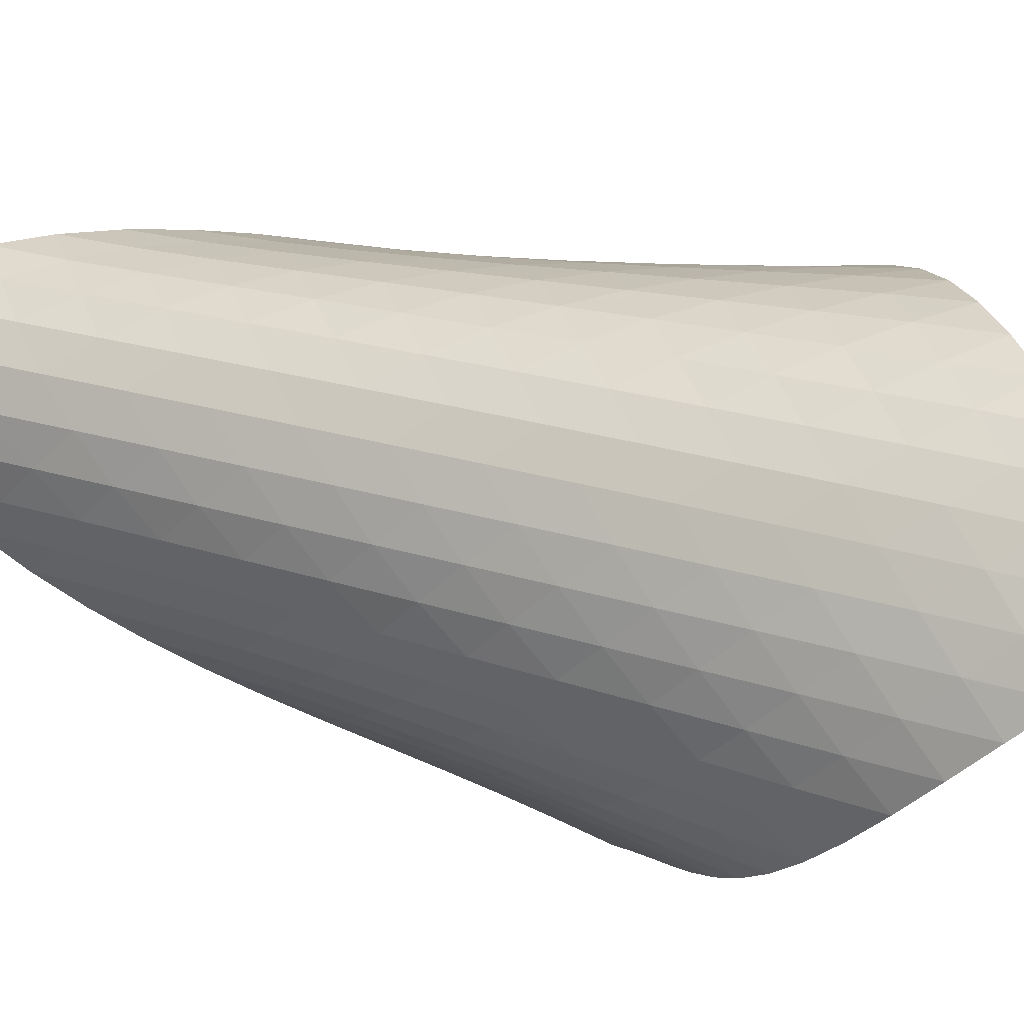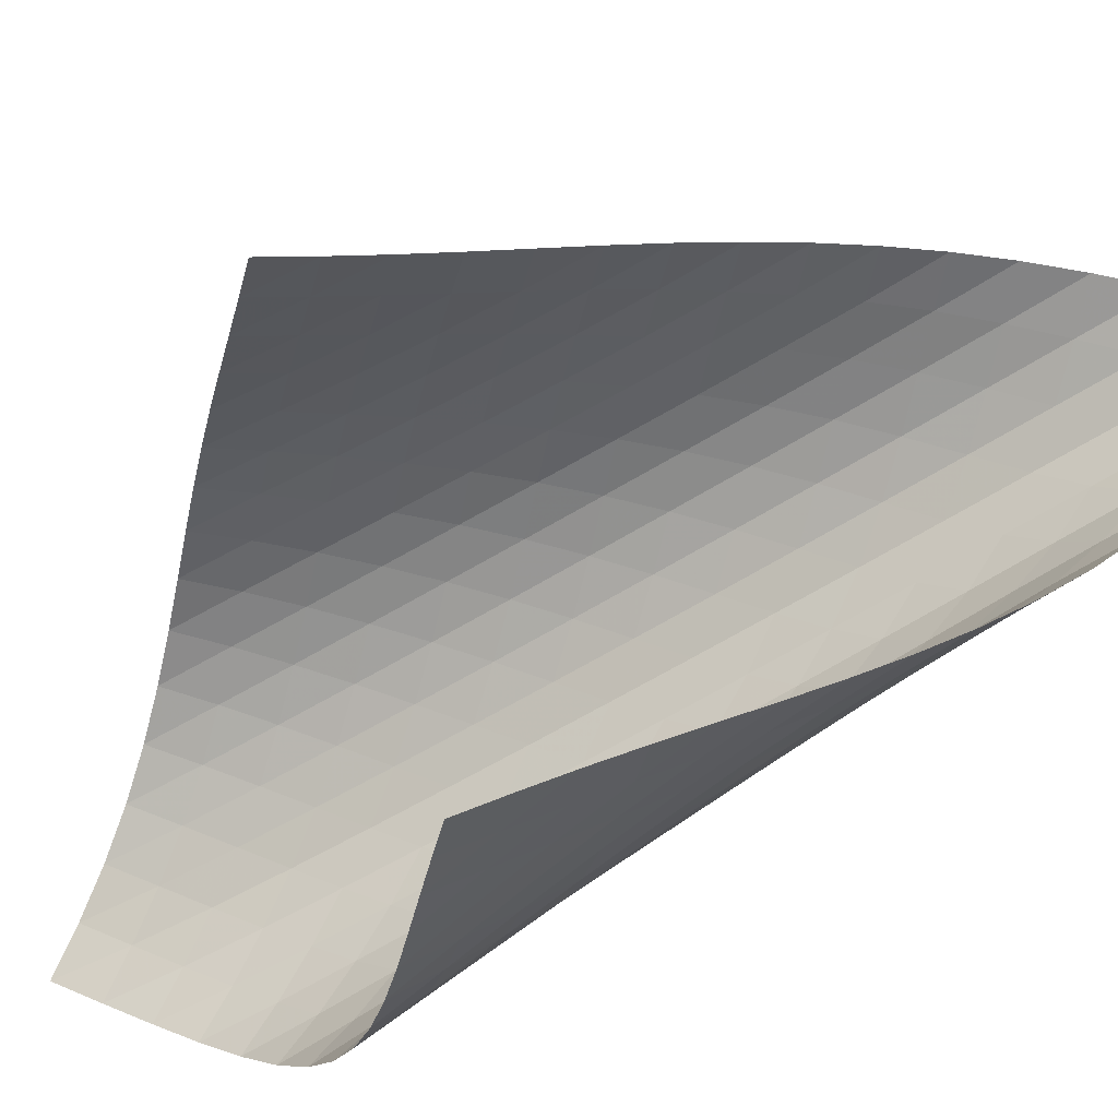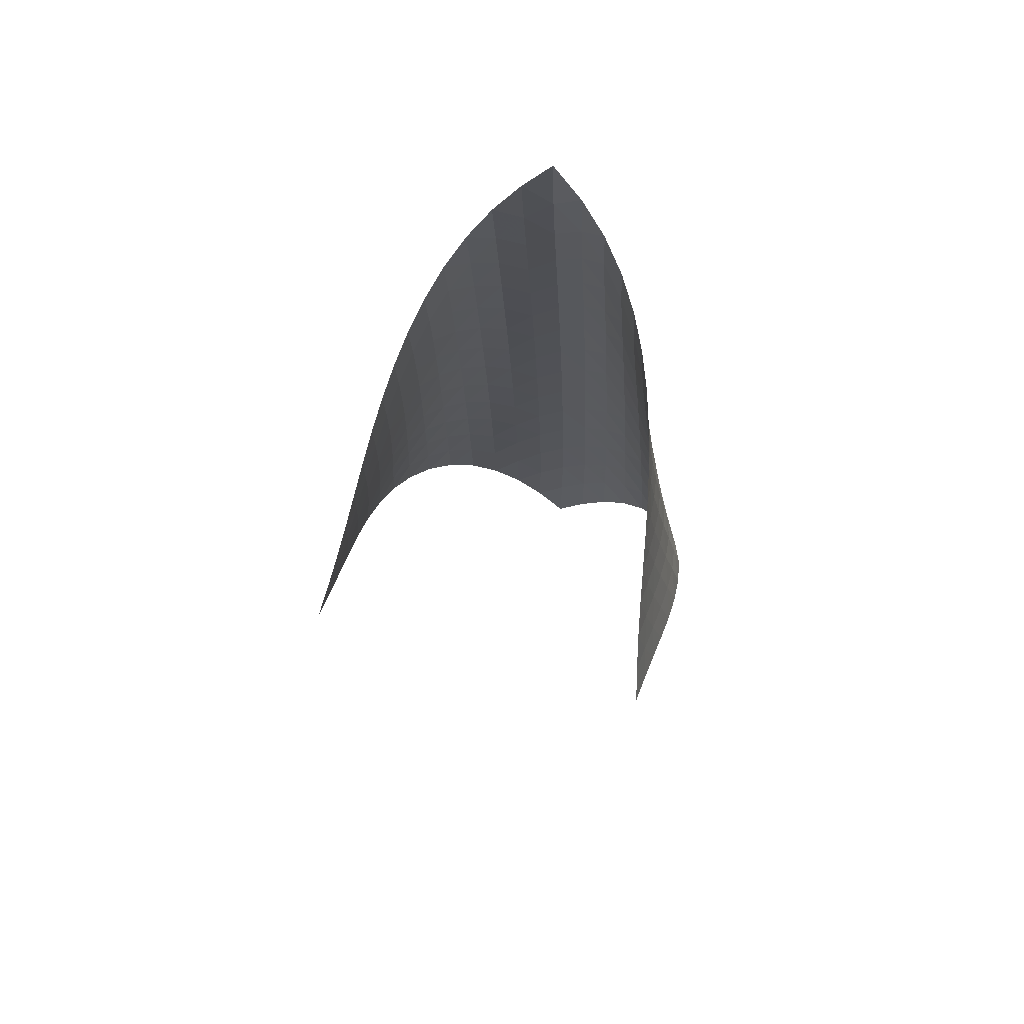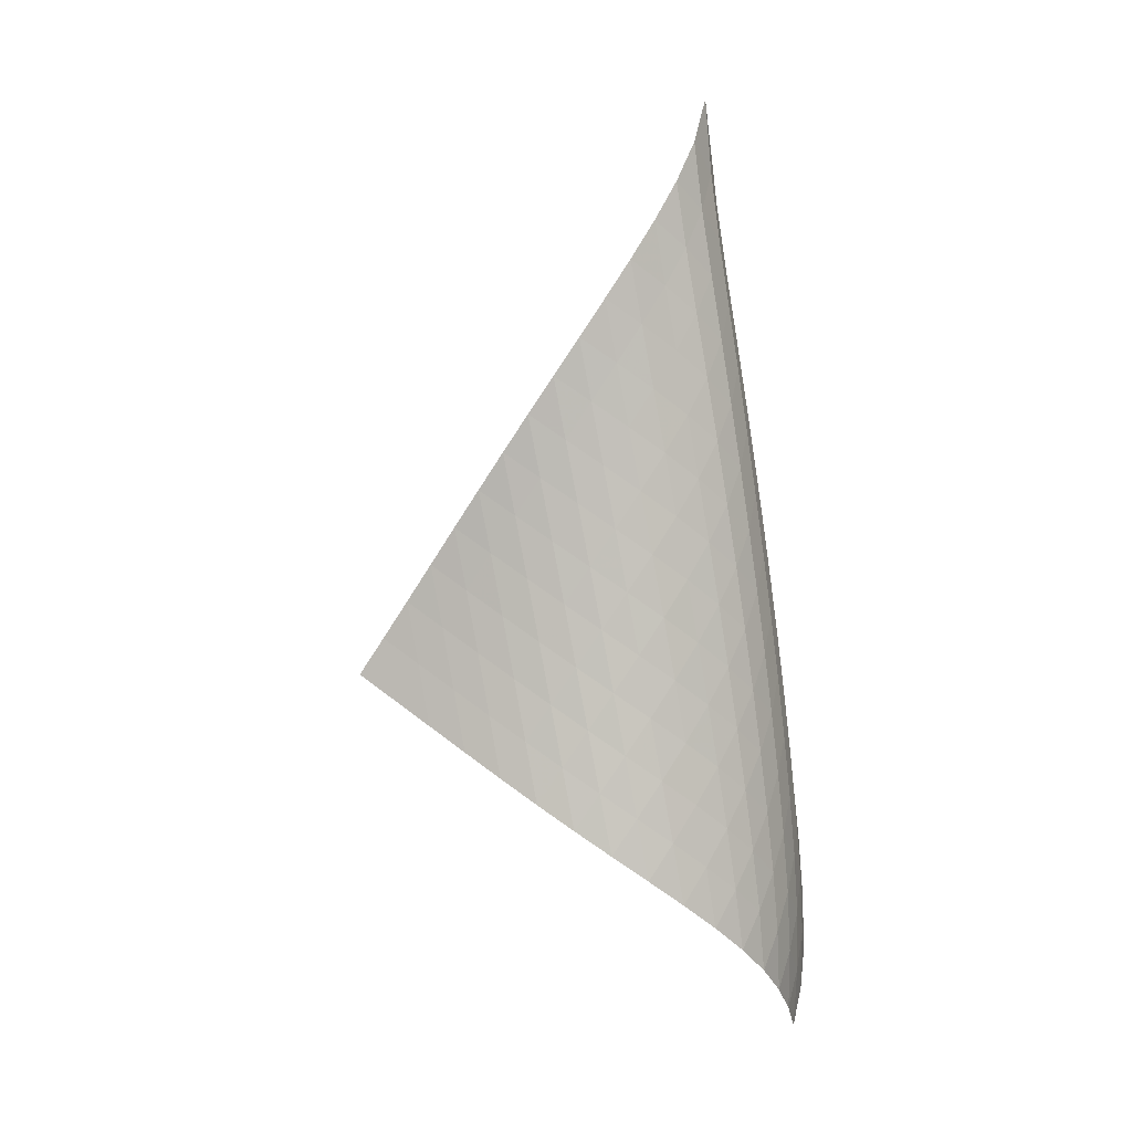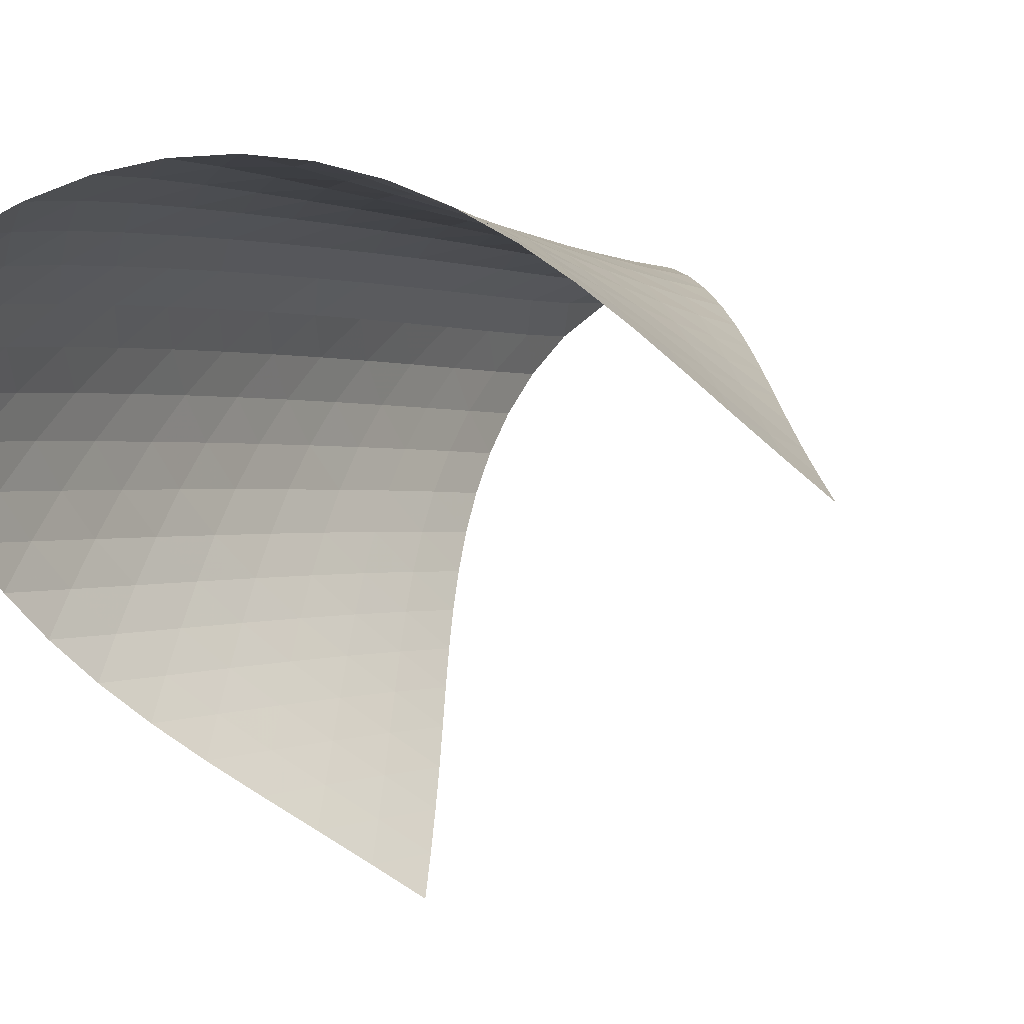
<metadata>
{"format":"obj","ext":"obj","renderer":"f3d","projection":"perspective","resolution":1024,"background":"white","views":[{"elev":36.8,"azim":-69.1,"up":"+Z"},{"elev":-69.9,"azim":116.5,"up":"+Z"},{"elev":63.6,"azim":151.0,"up":"+Y"},{"elev":10.5,"azim":-117.1,"up":"+Y"},{"elev":7.7,"azim":20.9,"up":"+Z"}]}
</metadata>
<code>
v -6.498 -0.05178 6.498
v 0.3187 -11.1 5.04
v -5.04 -11.1 -0.3187
v -7.988 -18.82 7.988
v -5.26 -10.37 0.09982
v -5.488 -9.638 0.5108
v -5.729 -8.905 0.9133
v -5.978 -8.171 1.311
v -6.229 -7.436 1.71
v -6.474 -6.702 2.118
v -6.705 -5.97 2.539
v -6.912 -5.24 2.978
v -7.085 -4.512 3.439
v -7.211 -3.785 3.925
v -7.275 -3.06 4.434
v -7.257 -2.336 4.964
v -7.138 -1.61 5.502
v -6.894 -0.8688 6.029
v -6.029 -0.8688 6.894
v -5.502 -1.61 7.138
v -4.964 -2.336 7.257
v -4.434 -3.06 7.275
v -3.925 -3.785 7.211
v -3.439 -4.512 7.085
v -2.978 -5.24 6.912
v -2.539 -5.97 6.705
v -2.118 -6.702 6.474
v -1.71 -7.436 6.229
v -1.311 -8.171 5.978
v -0.9133 -8.905 5.729
v -0.5108 -9.638 5.488
v -0.09982 -10.37 5.26
v -0.1808 -11.55 5.585
v -0.6751 -12 6.136
v -1.167 -12.45 6.691
v -1.667 -12.9 7.239
v -2.188 -13.36 7.763
v -2.741 -13.82 8.243
v -3.333 -14.3 8.658
v -3.963 -14.79 8.984
v -4.619 -15.31 9.201
v -5.284 -15.85 9.294
v -5.932 -16.41 9.254
v -6.539 -17 9.085
v -7.086 -17.6 8.803
v -7.566 -18.21 8.429
v -8.429 -18.21 7.566
v -8.803 -17.6 7.086
v -9.085 -17 6.539
v -9.254 -16.41 5.932
v -9.294 -15.85 5.284
v -9.201 -15.31 4.619
v -8.984 -14.79 3.963
v -8.658 -14.3 3.333
v -8.243 -13.82 2.741
v -7.763 -13.36 2.188
v -7.239 -12.9 1.667
v -6.691 -12.45 1.167
v -6.136 -12 0.6751
v -5.585 -11.55 0.1808
v -6.595 -1.491 6.595
v -7.006 -2.171 6.156
v -7.27 -2.866 5.65
v -7.406 -3.572 5.121
v -7.439 -4.284 4.596
v -7.39 -5.001 4.086
v -7.279 -5.722 3.598
v -7.122 -6.446 3.131
v -6.931 -7.172 2.685
v -6.716 -7.901 2.256
v -6.488 -8.631 1.839
v -6.255 -9.362 1.428
v -6.025 -10.09 1.017
v -5.802 -10.82 0.6011
v -6.156 -2.171 7.006
v -6.724 -2.783 6.724
v -7.152 -3.434 6.302
v -7.432 -4.109 5.804
v -7.583 -4.801 5.278
v -7.63 -5.503 4.752
v -7.596 -6.213 4.238
v -7.5 -6.928 3.744
v -7.357 -7.647 3.271
v -7.182 -8.369 2.816
v -6.984 -9.094 2.377
v -6.774 -9.821 1.948
v -6.56 -10.55 1.524
v -6.347 -11.27 1.1
v -5.65 -2.866 7.27
v -6.302 -3.434 7.152
v -6.87 -4.039 6.87
v -7.305 -4.679 6.453
v -7.6 -5.343 5.959
v -7.768 -6.025 5.433
v -7.832 -6.719 4.903
v -7.815 -7.422 4.384
v -7.737 -8.13 3.882
v -7.613 -8.844 3.398
v -7.455 -9.561 2.933
v -7.277 -10.28 2.481
v -7.086 -11 2.039
v -6.891 -11.73 1.601
v -5.121 -3.572 7.406
v -5.804 -4.109 7.432
v -6.453 -4.679 7.305
v -7.016 -5.283 7.016
v -7.455 -5.916 6.6
v -7.762 -6.573 6.109
v -7.949 -7.247 5.584
v -8.034 -7.933 5.05
v -8.04 -8.628 4.524
v -7.983 -9.33 4.012
v -7.88 -10.04 3.518
v -7.745 -10.75 3.039
v -7.589 -11.46 2.572
v -7.42 -12.18 2.115
v -4.596 -4.284 7.439
v -5.278 -4.801 7.583
v -5.959 -5.343 7.6
v -6.6 -5.916 7.455
v -7.157 -6.52 7.157
v -7.599 -7.15 6.742
v -7.918 -7.8 6.255
v -8.124 -8.467 5.73
v -8.232 -9.146 5.193
v -8.263 -9.833 4.66
v -8.232 -10.53 4.139
v -8.155 -11.23 3.631
v -8.046 -11.93 3.138
v -7.915 -12.64 2.656
v -4.086 -5.001 7.39
v -4.752 -5.503 7.63
v -5.433 -6.025 7.768
v -6.109 -6.573 7.762
v -6.742 -7.15 7.599
v -7.293 -7.754 7.293
v -7.736 -8.381 6.879
v -8.067 -9.026 6.394
v -8.291 -9.687 5.87
v -8.424 -10.36 5.332
v -8.481 -11.04 4.793
v -8.48 -11.72 4.262
v -8.434 -12.42 3.741
v -8.354 -13.12 3.234
v -3.598 -5.722 7.279
v -4.238 -6.213 7.596
v -4.903 -6.719 7.832
v -5.584 -7.247 7.949
v -6.255 -7.8 7.918
v -6.879 -8.381 7.736
v -7.423 -8.985 7.423
v -7.867 -9.61 7.008
v -8.208 -10.25 6.526
v -8.451 -10.91 6.005
v -8.608 -11.57 5.466
v -8.696 -12.24 4.922
v -8.727 -12.92 4.382
v -8.714 -13.61 3.851
v -3.131 -6.446 7.122
v -3.744 -6.928 7.5
v -4.384 -7.422 7.815
v -5.05 -7.933 8.034
v -5.73 -8.467 8.124
v -6.394 -9.026 8.067
v -7.008 -9.61 7.867
v -7.545 -10.22 7.545
v -7.991 -10.84 7.13
v -8.341 -11.48 6.651
v -8.602 -12.12 6.133
v -8.786 -12.78 5.594
v -8.906 -13.44 5.047
v -8.972 -14.11 4.501
v -2.685 -7.172 6.931
v -3.271 -7.647 7.357
v -3.882 -8.13 7.737
v -4.524 -8.628 8.04
v -5.193 -9.146 8.232
v -5.87 -9.687 8.291
v -6.526 -10.25 8.208
v -7.13 -10.84 7.991
v -7.661 -11.45 7.661
v -8.106 -12.07 7.245
v -8.466 -12.7 6.768
v -8.746 -13.34 6.254
v -8.959 -13.99 5.717
v -9.111 -14.65 5.169
v -2.256 -7.901 6.716
v -2.816 -8.369 7.182
v -3.398 -8.844 7.613
v -4.012 -9.33 7.983
v -4.66 -9.833 8.263
v -5.332 -10.36 8.424
v -6.005 -10.91 8.451
v -6.651 -11.48 8.341
v -7.245 -12.07 8.106
v -7.768 -12.67 7.768
v -8.213 -13.29 7.35
v -8.582 -13.92 6.877
v -8.883 -14.56 6.366
v -9.121 -15.2 5.832
v -1.839 -8.631 6.488
v -2.377 -9.094 6.984
v -2.933 -9.561 7.455
v -3.518 -10.04 7.88
v -4.139 -10.53 8.232
v -4.793 -11.04 8.481
v -5.466 -11.57 8.608
v -6.133 -12.12 8.602
v -6.768 -12.7 8.466
v -7.35 -13.29 8.213
v -7.865 -13.9 7.865
v -8.309 -14.52 7.445
v -8.687 -15.15 6.974
v -9.002 -15.78 6.466
v -1.428 -9.362 6.255
v -1.948 -9.821 6.774
v -2.481 -10.28 7.277
v -3.039 -10.75 7.745
v -3.631 -11.23 8.155
v -4.262 -11.72 8.48
v -4.922 -12.24 8.696
v -5.594 -12.78 8.786
v -6.254 -13.34 8.746
v -6.877 -13.92 8.582
v -7.445 -14.52 8.309
v -7.949 -15.13 7.949
v -8.388 -15.75 7.523
v -8.766 -16.37 7.049
v -1.017 -10.09 6.025
v -1.524 -10.55 6.56
v -2.039 -11 7.086
v -2.572 -11.46 7.589
v -3.138 -11.93 8.046
v -3.741 -12.42 8.434
v -4.382 -12.92 8.727
v -5.047 -13.44 8.906
v -5.717 -13.99 8.959
v -6.366 -14.56 8.883
v -6.974 -15.15 8.687
v -7.523 -15.75 8.388
v -8.008 -16.36 8.008
v -8.433 -16.98 7.569
v -0.6011 -10.82 5.802
v -1.1 -11.27 6.347
v -1.601 -11.73 6.891
v -2.115 -12.18 7.42
v -2.656 -12.64 7.915
v -3.234 -13.12 8.354
v -3.851 -13.61 8.714
v -4.501 -14.11 8.972
v -5.169 -14.65 9.111
v -5.832 -15.2 9.121
v -6.466 -15.78 9.002
v -7.049 -16.37 8.766
v -7.569 -16.98 8.433
v -8.025 -17.59 8.025
f 256 46 4
f 256 4 47
f 5 74 60
f 5 60 3
f 74 88 59
f 74 59 60
f 88 102 58
f 88 58 59
f 102 116 57
f 102 57 58
f 116 130 56
f 116 56 57
f 130 144 55
f 130 55 56
f 144 158 54
f 144 54 55
f 158 172 53
f 158 53 54
f 172 186 52
f 172 52 53
f 186 200 51
f 186 51 52
f 200 214 50
f 200 50 51
f 214 228 49
f 214 49 50
f 228 242 48
f 228 48 49
f 242 256 47
f 242 47 48
f 1 19 61
f 1 61 18
f 18 61 62
f 18 62 17
f 17 62 63
f 17 63 16
f 16 63 64
f 16 64 15
f 15 64 65
f 15 65 14
f 14 65 66
f 14 66 13
f 13 66 67
f 13 67 12
f 12 67 68
f 12 68 11
f 11 68 69
f 11 69 10
f 10 69 70
f 10 70 9
f 9 70 71
f 9 71 8
f 8 71 72
f 8 72 7
f 7 72 73
f 7 73 6
f 6 73 74
f 6 74 5
f 19 20 75
f 19 75 61
f 61 75 76
f 61 76 62
f 62 76 77
f 62 77 63
f 63 77 78
f 63 78 64
f 64 78 79
f 64 79 65
f 65 79 80
f 65 80 66
f 66 80 81
f 66 81 67
f 67 81 82
f 67 82 68
f 68 82 83
f 68 83 69
f 69 83 84
f 69 84 70
f 70 84 85
f 70 85 71
f 71 85 86
f 71 86 72
f 72 86 87
f 72 87 73
f 73 87 88
f 73 88 74
f 20 21 89
f 20 89 75
f 75 89 90
f 75 90 76
f 76 90 91
f 76 91 77
f 77 91 92
f 77 92 78
f 78 92 93
f 78 93 79
f 79 93 94
f 79 94 80
f 80 94 95
f 80 95 81
f 81 95 96
f 81 96 82
f 82 96 97
f 82 97 83
f 83 97 98
f 83 98 84
f 84 98 99
f 84 99 85
f 85 99 100
f 85 100 86
f 86 100 101
f 86 101 87
f 87 101 102
f 87 102 88
f 21 22 103
f 21 103 89
f 89 103 104
f 89 104 90
f 90 104 105
f 90 105 91
f 91 105 106
f 91 106 92
f 92 106 107
f 92 107 93
f 93 107 108
f 93 108 94
f 94 108 109
f 94 109 95
f 95 109 110
f 95 110 96
f 96 110 111
f 96 111 97
f 97 111 112
f 97 112 98
f 98 112 113
f 98 113 99
f 99 113 114
f 99 114 100
f 100 114 115
f 100 115 101
f 101 115 116
f 101 116 102
f 22 23 117
f 22 117 103
f 103 117 118
f 103 118 104
f 104 118 119
f 104 119 105
f 105 119 120
f 105 120 106
f 106 120 121
f 106 121 107
f 107 121 122
f 107 122 108
f 108 122 123
f 108 123 109
f 109 123 124
f 109 124 110
f 110 124 125
f 110 125 111
f 111 125 126
f 111 126 112
f 112 126 127
f 112 127 113
f 113 127 128
f 113 128 114
f 114 128 129
f 114 129 115
f 115 129 130
f 115 130 116
f 23 24 131
f 23 131 117
f 117 131 132
f 117 132 118
f 118 132 133
f 118 133 119
f 119 133 134
f 119 134 120
f 120 134 135
f 120 135 121
f 121 135 136
f 121 136 122
f 122 136 137
f 122 137 123
f 123 137 138
f 123 138 124
f 124 138 139
f 124 139 125
f 125 139 140
f 125 140 126
f 126 140 141
f 126 141 127
f 127 141 142
f 127 142 128
f 128 142 143
f 128 143 129
f 129 143 144
f 129 144 130
f 24 25 145
f 24 145 131
f 131 145 146
f 131 146 132
f 132 146 147
f 132 147 133
f 133 147 148
f 133 148 134
f 134 148 149
f 134 149 135
f 135 149 150
f 135 150 136
f 136 150 151
f 136 151 137
f 137 151 152
f 137 152 138
f 138 152 153
f 138 153 139
f 139 153 154
f 139 154 140
f 140 154 155
f 140 155 141
f 141 155 156
f 141 156 142
f 142 156 157
f 142 157 143
f 143 157 158
f 143 158 144
f 25 26 159
f 25 159 145
f 145 159 160
f 145 160 146
f 146 160 161
f 146 161 147
f 147 161 162
f 147 162 148
f 148 162 163
f 148 163 149
f 149 163 164
f 149 164 150
f 150 164 165
f 150 165 151
f 151 165 166
f 151 166 152
f 152 166 167
f 152 167 153
f 153 167 168
f 153 168 154
f 154 168 169
f 154 169 155
f 155 169 170
f 155 170 156
f 156 170 171
f 156 171 157
f 157 171 172
f 157 172 158
f 26 27 173
f 26 173 159
f 159 173 174
f 159 174 160
f 160 174 175
f 160 175 161
f 161 175 176
f 161 176 162
f 162 176 177
f 162 177 163
f 163 177 178
f 163 178 164
f 164 178 179
f 164 179 165
f 165 179 180
f 165 180 166
f 166 180 181
f 166 181 167
f 167 181 182
f 167 182 168
f 168 182 183
f 168 183 169
f 169 183 184
f 169 184 170
f 170 184 185
f 170 185 171
f 171 185 186
f 171 186 172
f 27 28 187
f 27 187 173
f 173 187 188
f 173 188 174
f 174 188 189
f 174 189 175
f 175 189 190
f 175 190 176
f 176 190 191
f 176 191 177
f 177 191 192
f 177 192 178
f 178 192 193
f 178 193 179
f 179 193 194
f 179 194 180
f 180 194 195
f 180 195 181
f 181 195 196
f 181 196 182
f 182 196 197
f 182 197 183
f 183 197 198
f 183 198 184
f 184 198 199
f 184 199 185
f 185 199 200
f 185 200 186
f 28 29 201
f 28 201 187
f 187 201 202
f 187 202 188
f 188 202 203
f 188 203 189
f 189 203 204
f 189 204 190
f 190 204 205
f 190 205 191
f 191 205 206
f 191 206 192
f 192 206 207
f 192 207 193
f 193 207 208
f 193 208 194
f 194 208 209
f 194 209 195
f 195 209 210
f 195 210 196
f 196 210 211
f 196 211 197
f 197 211 212
f 197 212 198
f 198 212 213
f 198 213 199
f 199 213 214
f 199 214 200
f 29 30 215
f 29 215 201
f 201 215 216
f 201 216 202
f 202 216 217
f 202 217 203
f 203 217 218
f 203 218 204
f 204 218 219
f 204 219 205
f 205 219 220
f 205 220 206
f 206 220 221
f 206 221 207
f 207 221 222
f 207 222 208
f 208 222 223
f 208 223 209
f 209 223 224
f 209 224 210
f 210 224 225
f 210 225 211
f 211 225 226
f 211 226 212
f 212 226 227
f 212 227 213
f 213 227 228
f 213 228 214
f 30 31 229
f 30 229 215
f 215 229 230
f 215 230 216
f 216 230 231
f 216 231 217
f 217 231 232
f 217 232 218
f 218 232 233
f 218 233 219
f 219 233 234
f 219 234 220
f 220 234 235
f 220 235 221
f 221 235 236
f 221 236 222
f 222 236 237
f 222 237 223
f 223 237 238
f 223 238 224
f 224 238 239
f 224 239 225
f 225 239 240
f 225 240 226
f 226 240 241
f 226 241 227
f 227 241 242
f 227 242 228
f 31 32 243
f 31 243 229
f 229 243 244
f 229 244 230
f 230 244 245
f 230 245 231
f 231 245 246
f 231 246 232
f 232 246 247
f 232 247 233
f 233 247 248
f 233 248 234
f 234 248 249
f 234 249 235
f 235 249 250
f 235 250 236
f 236 250 251
f 236 251 237
f 237 251 252
f 237 252 238
f 238 252 253
f 238 253 239
f 239 253 254
f 239 254 240
f 240 254 255
f 240 255 241
f 241 255 256
f 241 256 242
f 32 2 33
f 32 33 243
f 243 33 34
f 243 34 244
f 244 34 35
f 244 35 245
f 245 35 36
f 245 36 246
f 246 36 37
f 246 37 247
f 247 37 38
f 247 38 248
f 248 38 39
f 248 39 249
f 249 39 40
f 249 40 250
f 250 40 41
f 250 41 251
f 251 41 42
f 251 42 252
f 252 42 43
f 252 43 253
f 253 43 44
f 253 44 254
f 254 44 45
f 254 45 255
f 255 45 46
f 255 46 256

</code>
